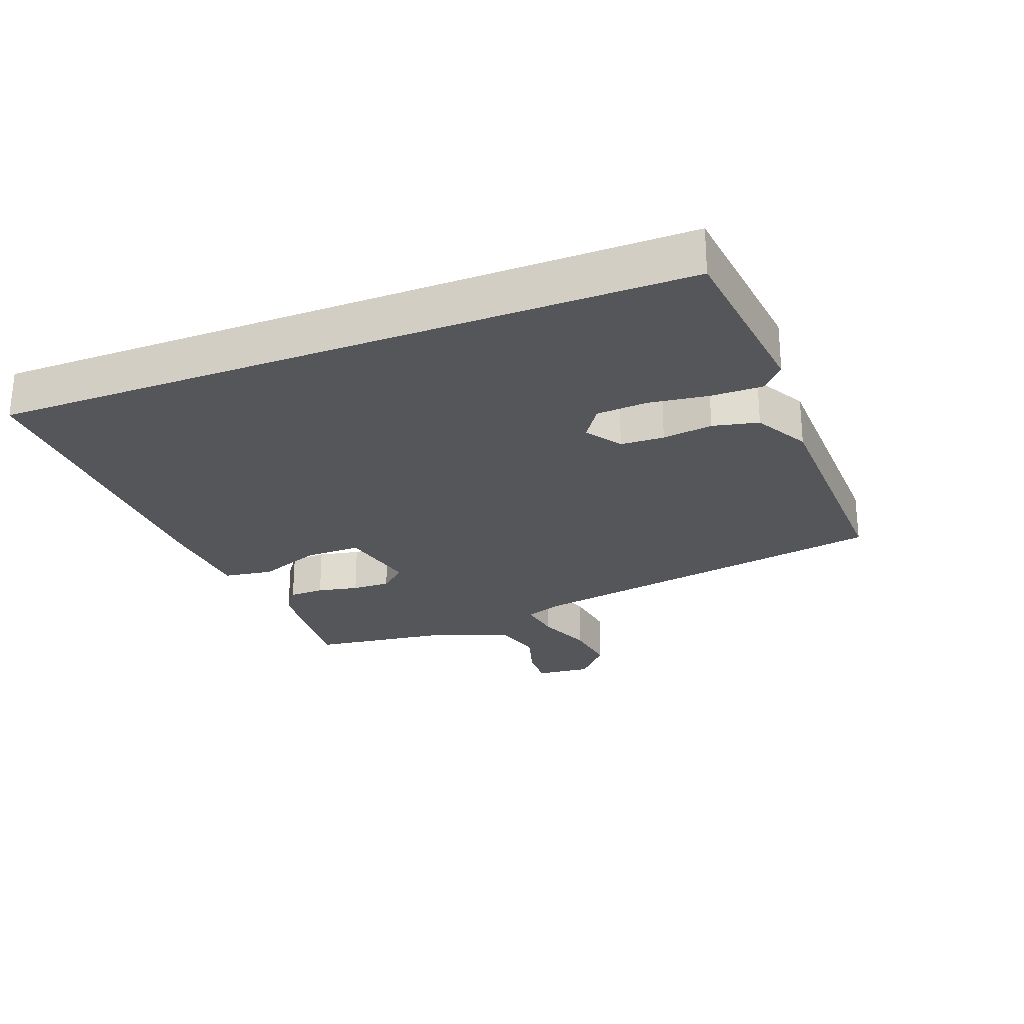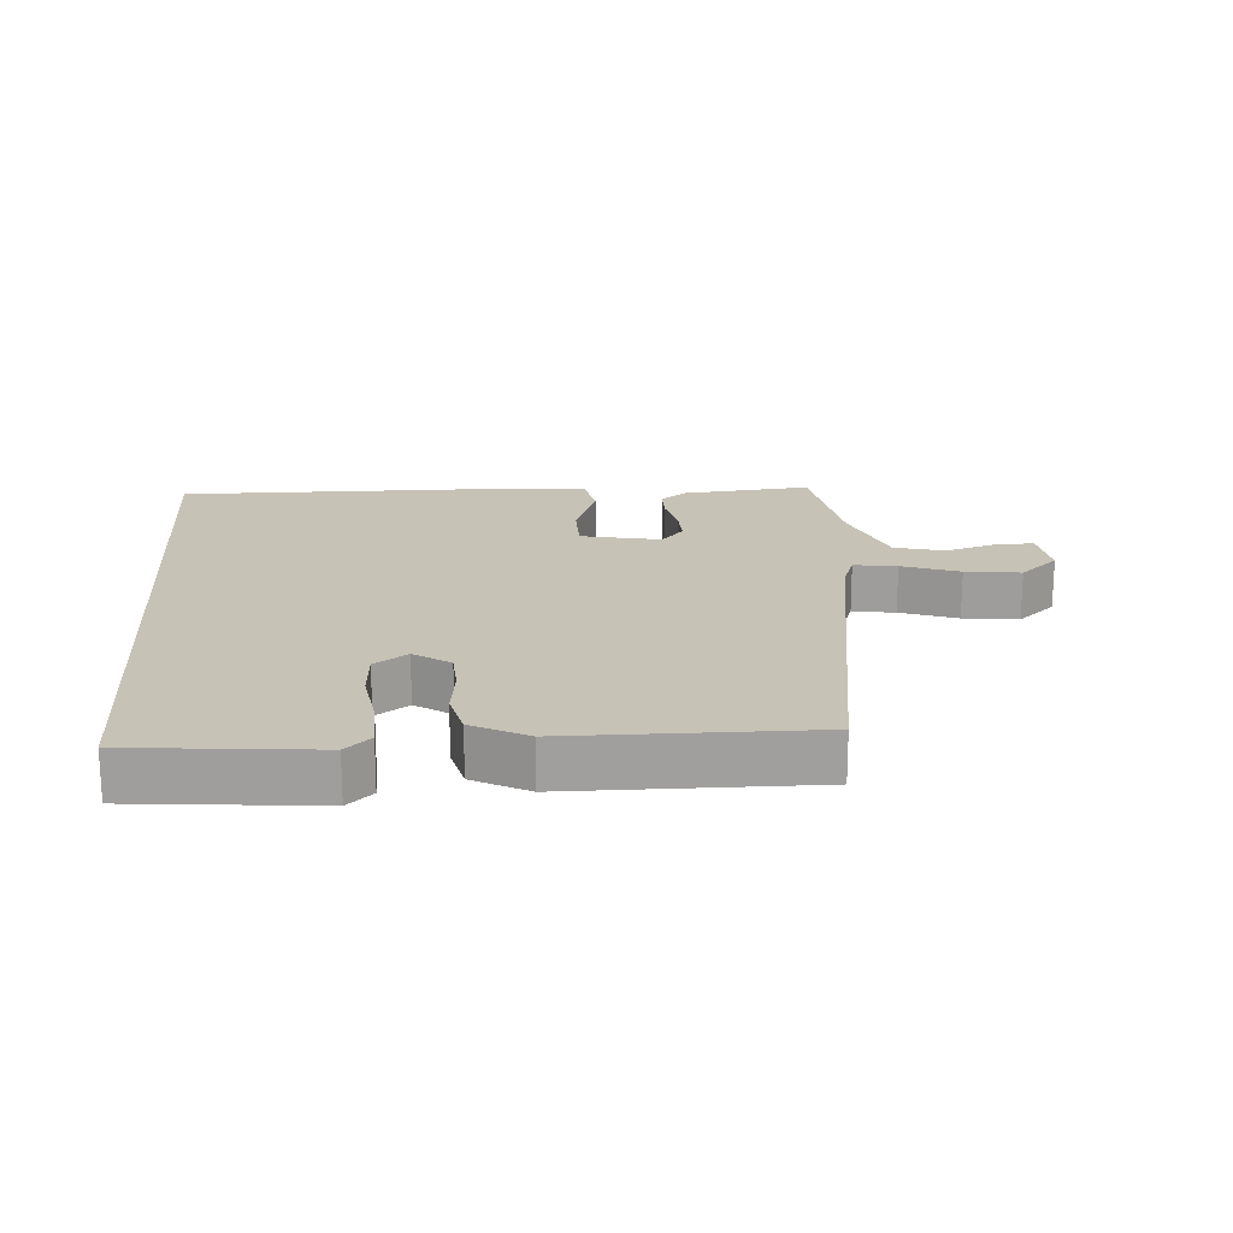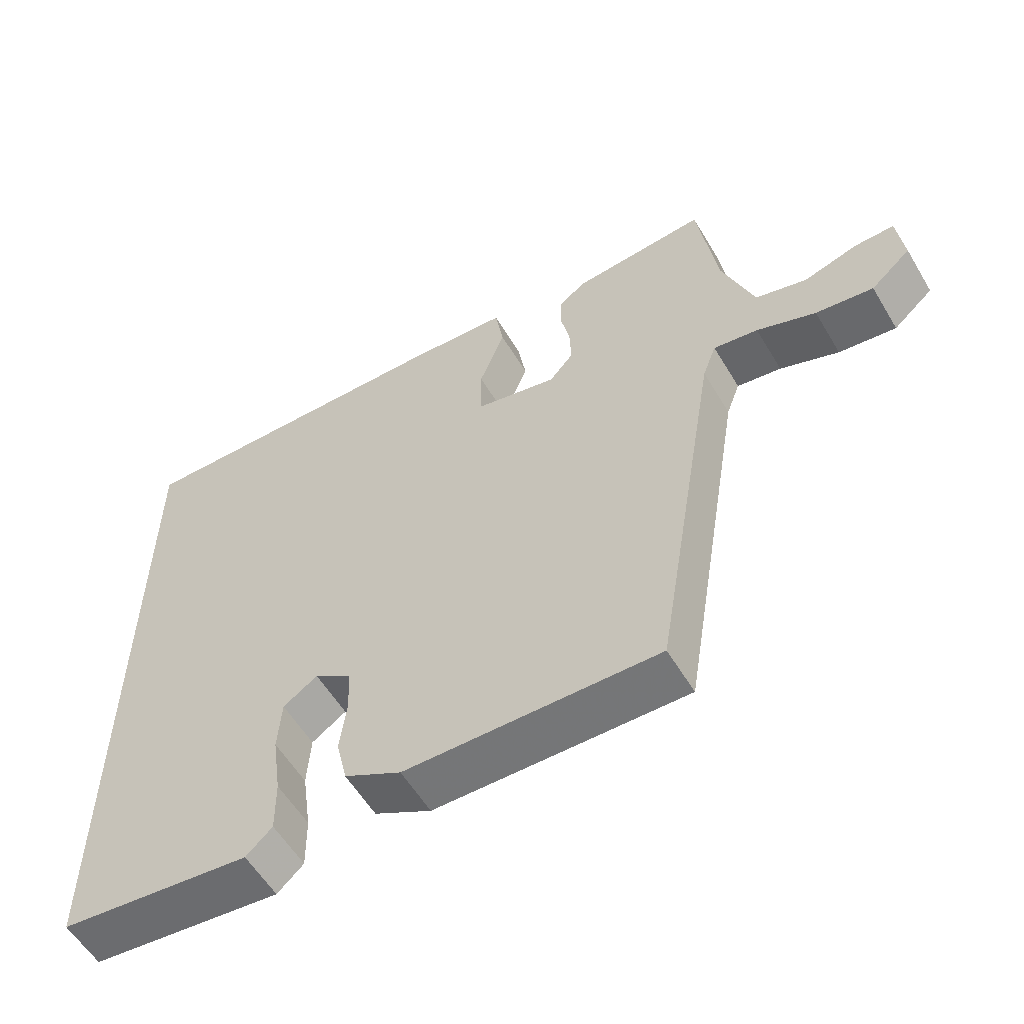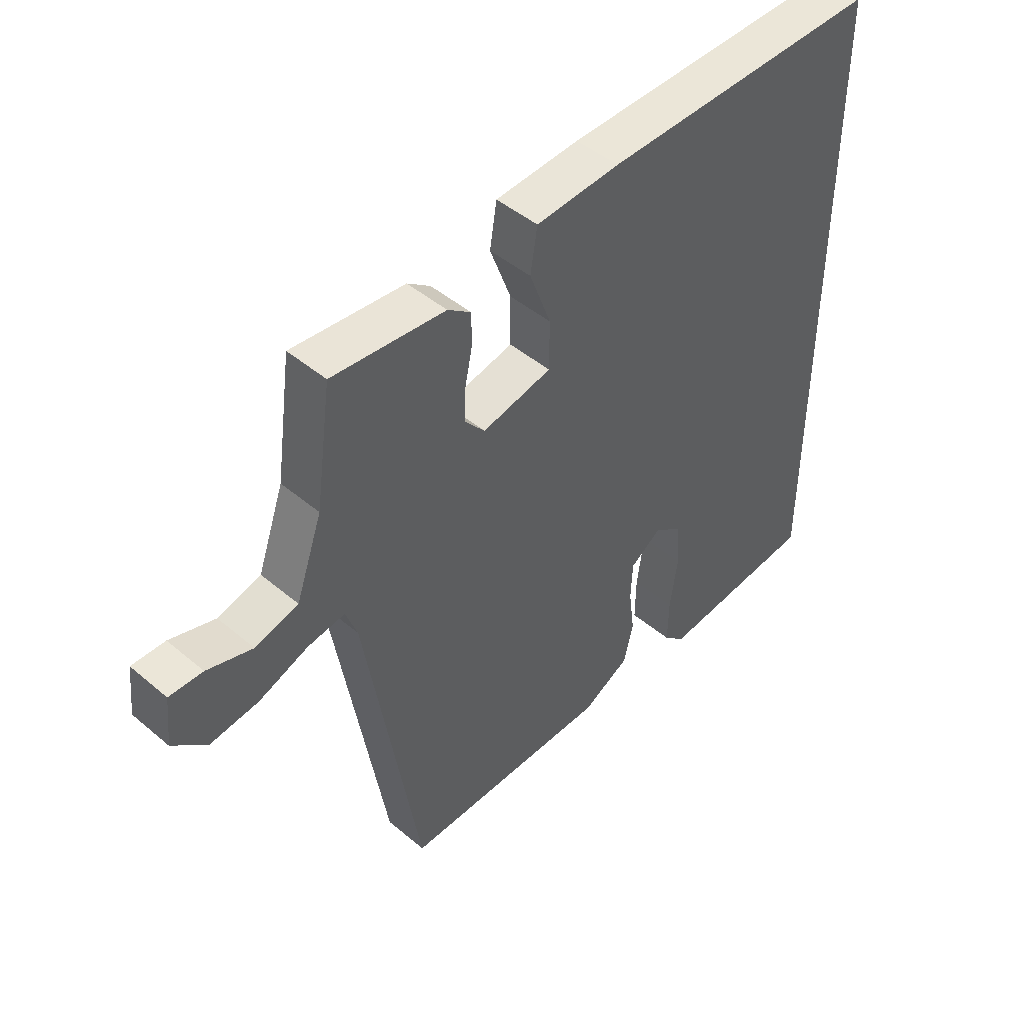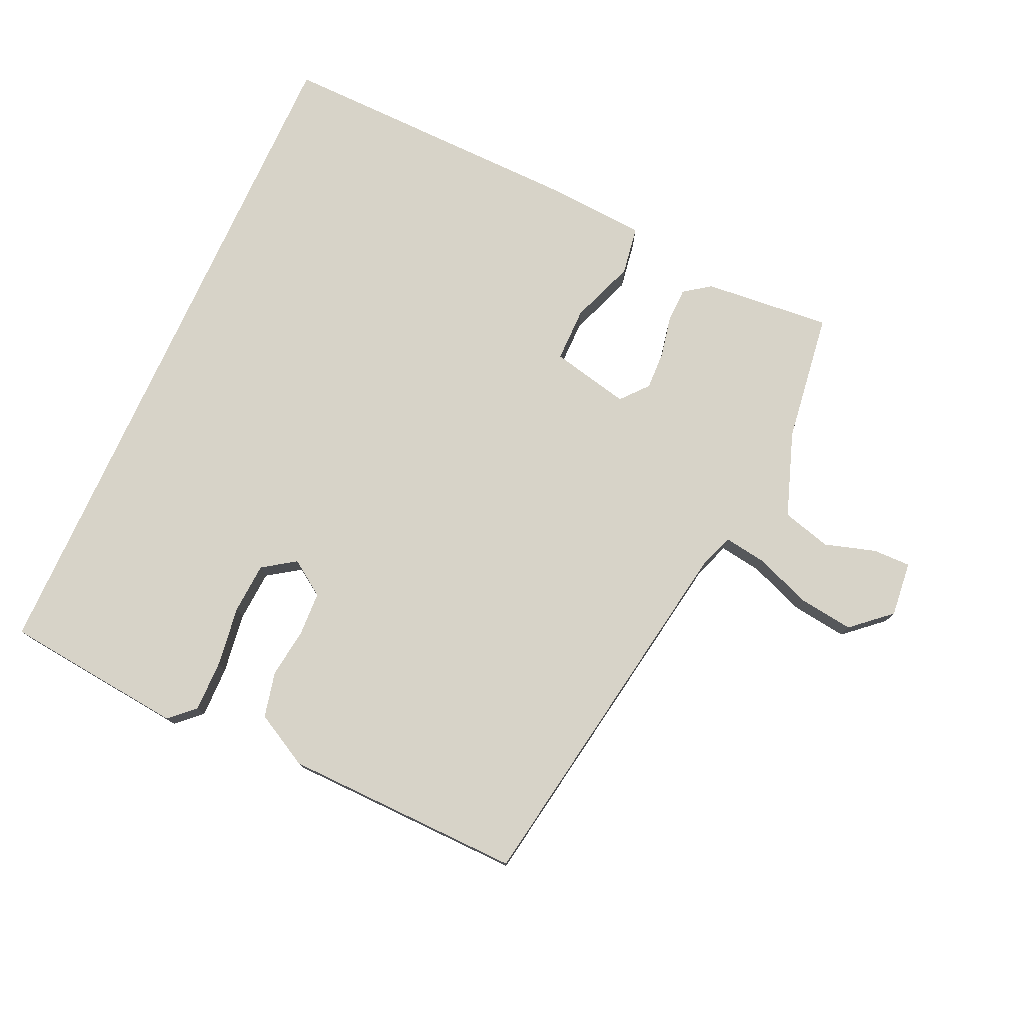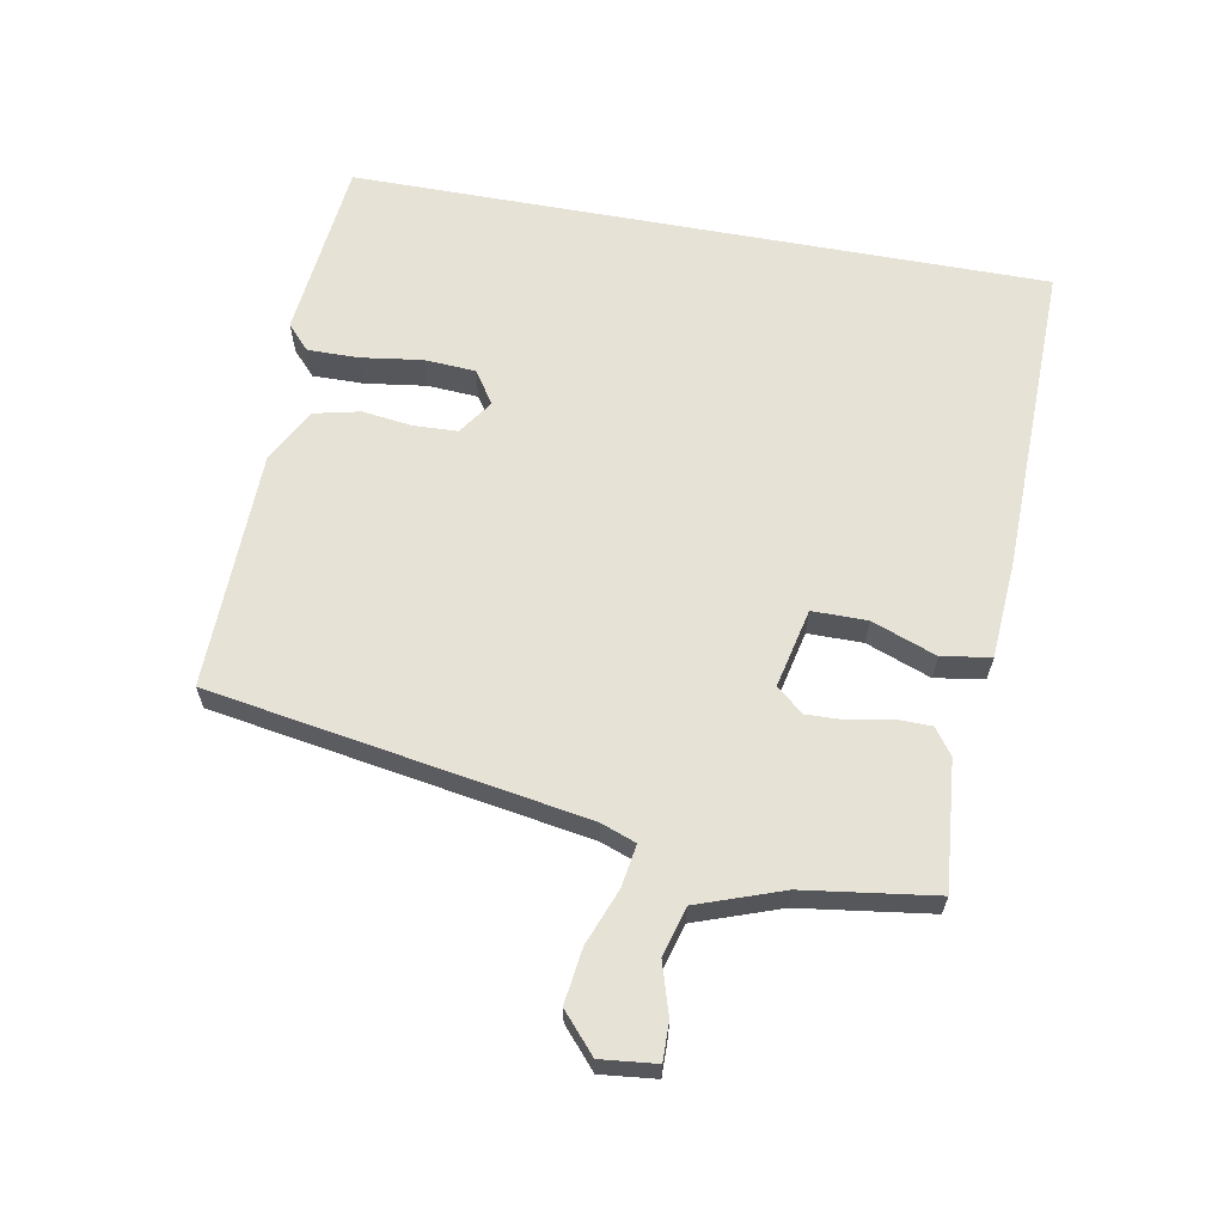
<metadata>
{"format":"obj","ext":"obj","renderer":"f3d","projection":"perspective","resolution":1024,"background":"white","views":[{"elev":-25.8,"azim":111.1,"up":"+Y"},{"elev":18.9,"azim":175.4,"up":"+Y"},{"elev":-57.4,"azim":-149.3,"up":"+Z"},{"elev":46.3,"azim":-46.1,"up":"+Z"},{"elev":77.0,"azim":-155.6,"up":"+Y"},{"elev":63.2,"azim":-79.6,"up":"+Y"}]}
</metadata>
<code>
v 0.5 0.07 0.544
v 0.5 0.07 -0.521
v 0.222 0.07 -0.55
v 0.184 0.07 -0.515
v 0.185 0.07 -0.436
v 0.198 0.07 -0.343
v 0.193 0.07 -0.265
v 0.143 0.07 -0.231
v 0.089 0.07 -0.268
v 0.086 0.07 -0.335
v 0.096 0.07 -0.412
v 0.08 0.07 -0.482
v -0.003 0.07 -0.527
v -0.37 0.07 -0.534
v -0.465 0.07 0.04
v -0.485 0.07 0.094
v -0.55 0.07 0.084
v -0.636 0.07 0.051
v -0.72 0.07 0.04
v -0.779 0.07 0.092
v -0.77 0.07 0.177
v -0.712 0.07 0.176
v -0.633 0.07 0.152
v -0.558 0.07 0.173
v -0.512 0.07 0.303
v -0.484 0.07 0.504
v -0.288 0.07 0.486
v -0.248 0.07 0.457
v -0.247 0.07 0.403
v -0.26 0.07 0.34
v -0.262 0.07 0.281
v -0.227 0.07 0.24
v -0.106 0.07 0.267
v -0.106 0.07 0.351
v -0.143 0.07 0.45
v -0.131 0.07 0.525
v 0.015 0.07 0.535
v 0.5 0 0.544
v 0.5 0 -0.521
v 0.222 0 -0.55
v 0.184 0 -0.515
v 0.185 0 -0.436
v 0.198 0 -0.343
v 0.193 0 -0.265
v 0.143 0 -0.231
v 0.089 0 -0.268
v 0.086 0 -0.335
v 0.096 0 -0.412
v 0.08 0 -0.482
v -0.003 0 -0.527
v -0.37 0 -0.534
v -0.465 0 0.04
v -0.485 0 0.094
v -0.55 0 0.084
v -0.636 0 0.051
v -0.72 0 0.04
v -0.779 0 0.092
v -0.77 0 0.177
v -0.712 0 0.176
v -0.633 0 0.152
v -0.558 0 0.173
v -0.512 0 0.303
v -0.484 0 0.504
v -0.288 0 0.486
v -0.248 0 0.457
v -0.247 0 0.403
v -0.26 0 0.34
v -0.262 0 0.281
v -0.227 0 0.24
v -0.106 0 0.267
v -0.106 0 0.351
v -0.143 0 0.45
v -0.131 0 0.525
v 0.015 0 0.535
f 34 35 36 37
f 33 34 37 1
f 27 28 29 30
f 25 26 27 30
f 24 25 30 31
f 20 21 22 23
f 20 23 24
f 17 18 19 20
f 16 17 20 24
f 12 13 14 15
f 10 11 12 15
f 9 10 15 16
f 8 9 16 24
f 3 4 5 6
f 3 6 7
f 2 3 7
f 33 1 2 7
f 32 33 7 8
f 8 24 31 32
f 74 73 72 71
f 38 74 71 70
f 67 66 65 64
f 67 64 63 62
f 68 67 62 61
f 60 59 58 57
f 61 60 57
f 57 56 55 54
f 61 57 54 53
f 52 51 50 49
f 52 49 48 47
f 53 52 47 46
f 61 53 46 45
f 43 42 41 40
f 44 43 40
f 44 40 39
f 44 39 38 70
f 45 44 70 69
f 69 68 61 45
f 1 38 39 2
f 2 39 40 3
f 3 40 41 4
f 4 41 42 5
f 5 42 43 6
f 6 43 44 7
f 7 44 45 8
f 8 45 46 9
f 9 46 47 10
f 10 47 48 11
f 11 48 49 12
f 12 49 50 13
f 13 50 51 14
f 14 51 52 15
f 15 52 53 16
f 16 53 54 17
f 17 54 55 18
f 18 55 56 19
f 19 56 57 20
f 20 57 58 21
f 21 58 59 22
f 22 59 60 23
f 23 60 61 24
f 24 61 62 25
f 25 62 63 26
f 26 63 64 27
f 27 64 65 28
f 28 65 66 29
f 29 66 67 30
f 30 67 68 31
f 31 68 69 32
f 32 69 70 33
f 33 70 71 34
f 34 71 72 35
f 35 72 73 36
f 36 73 74 37
f 37 74 38 1

</code>
